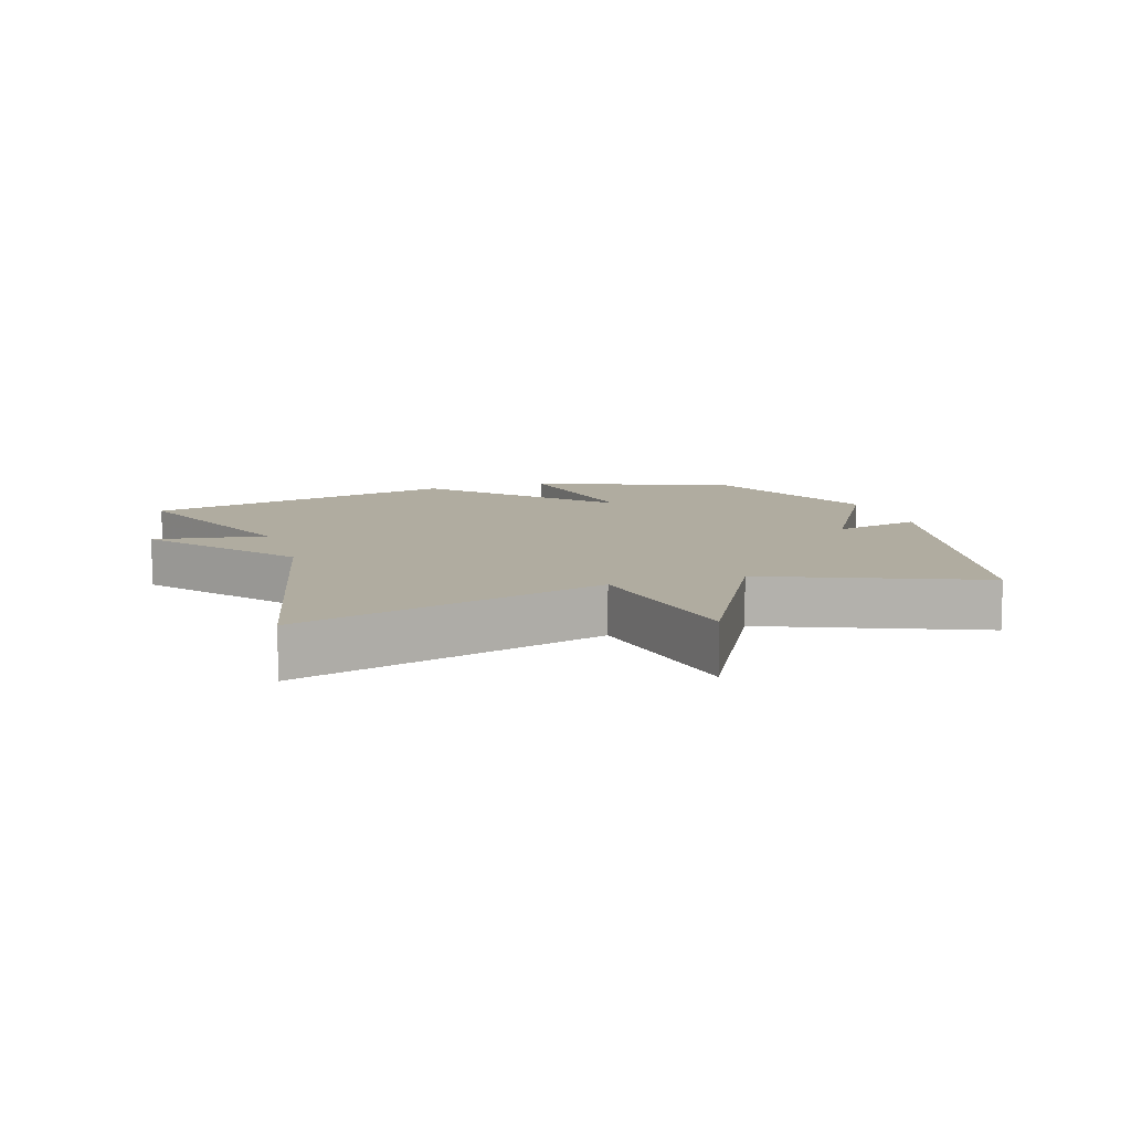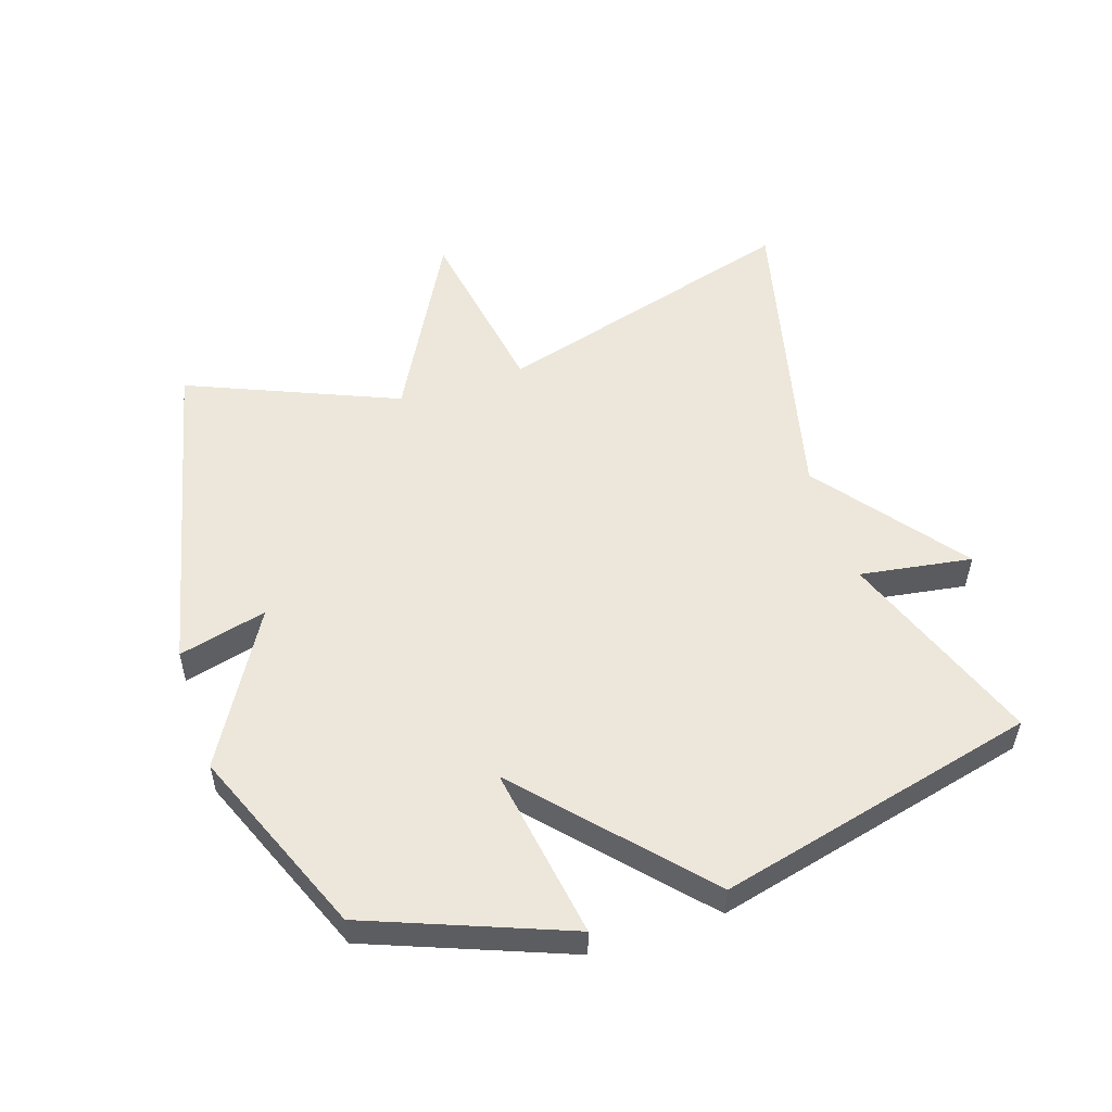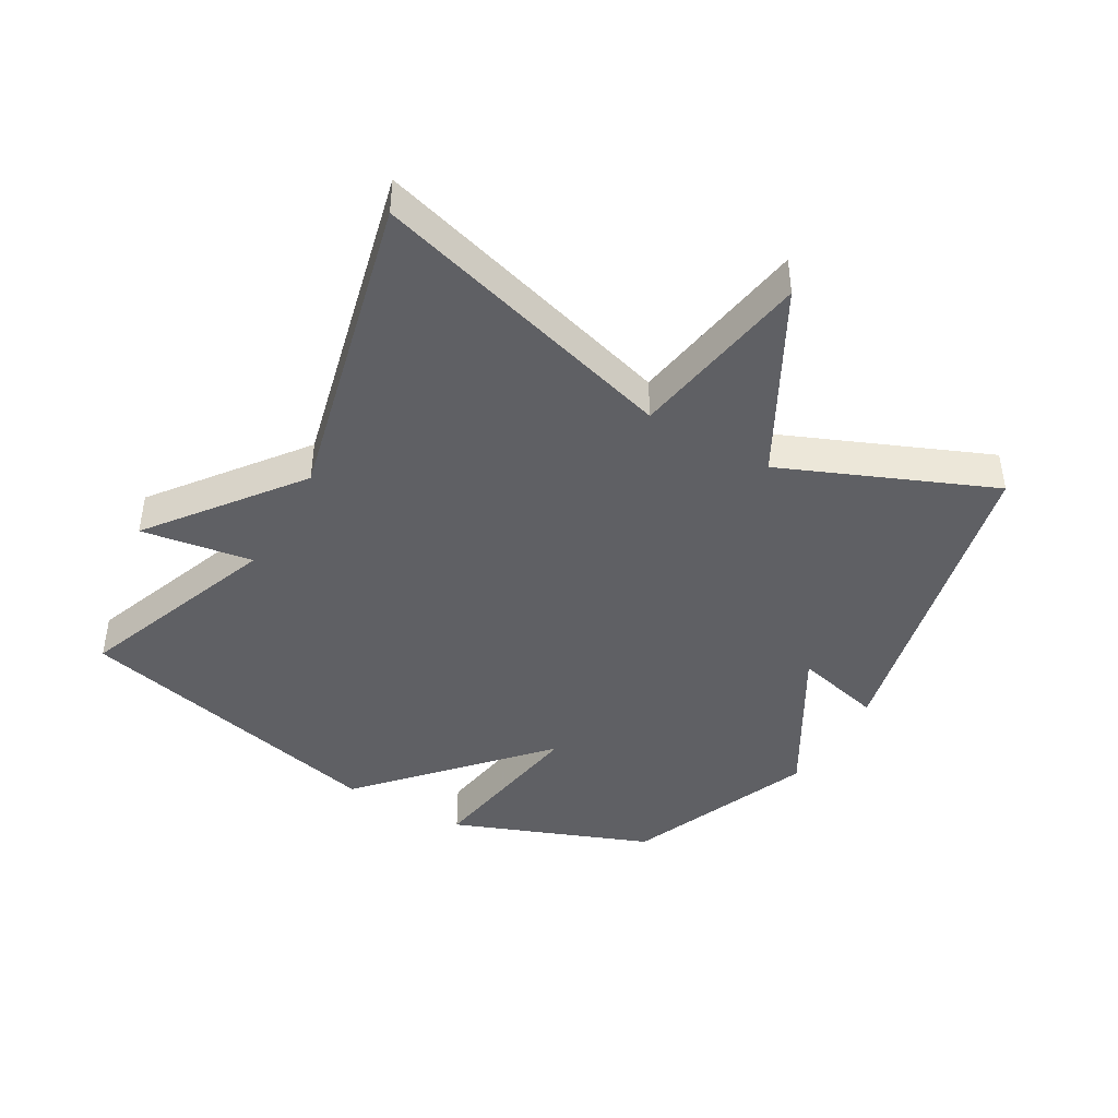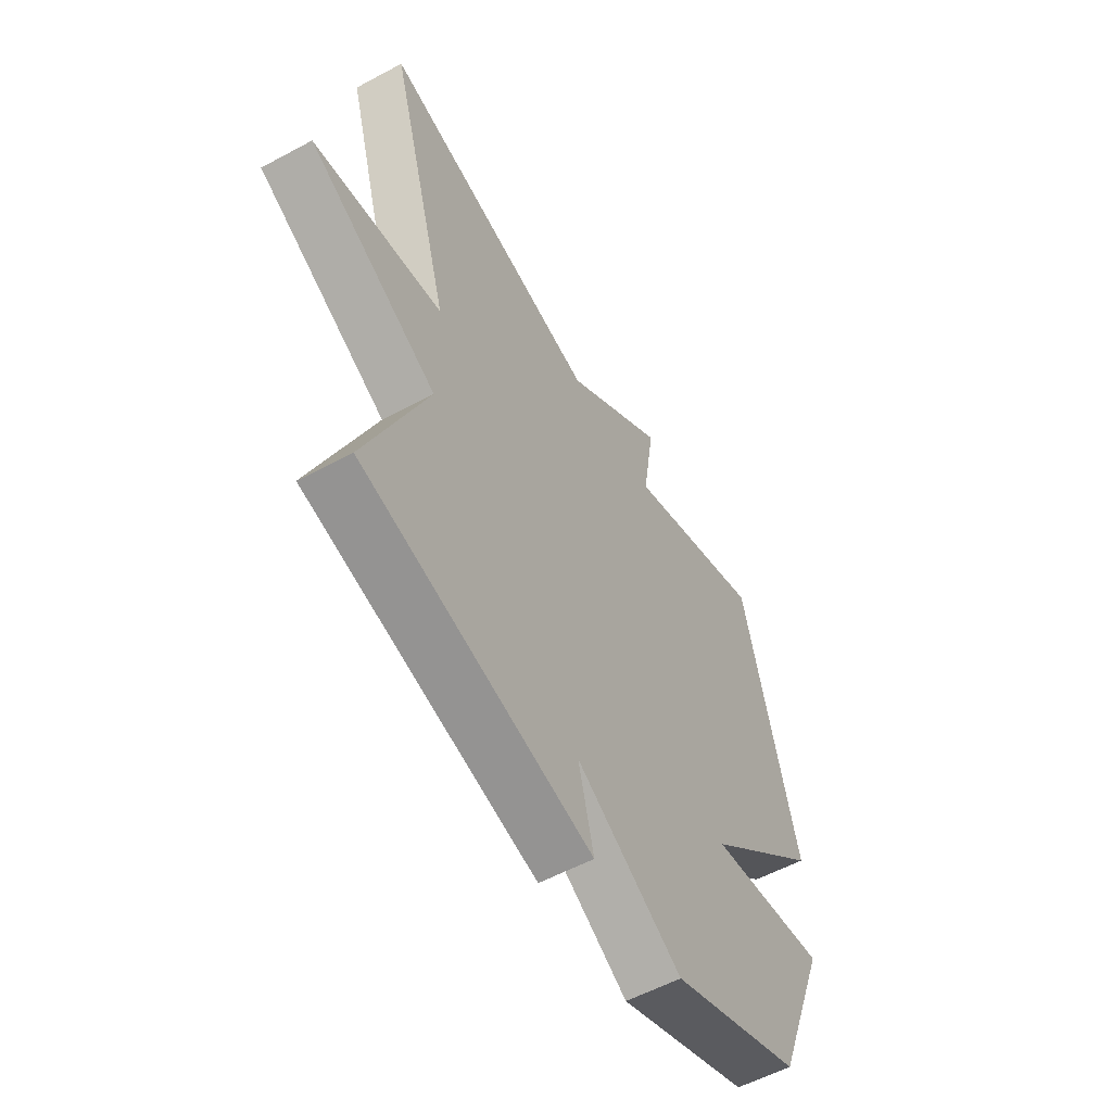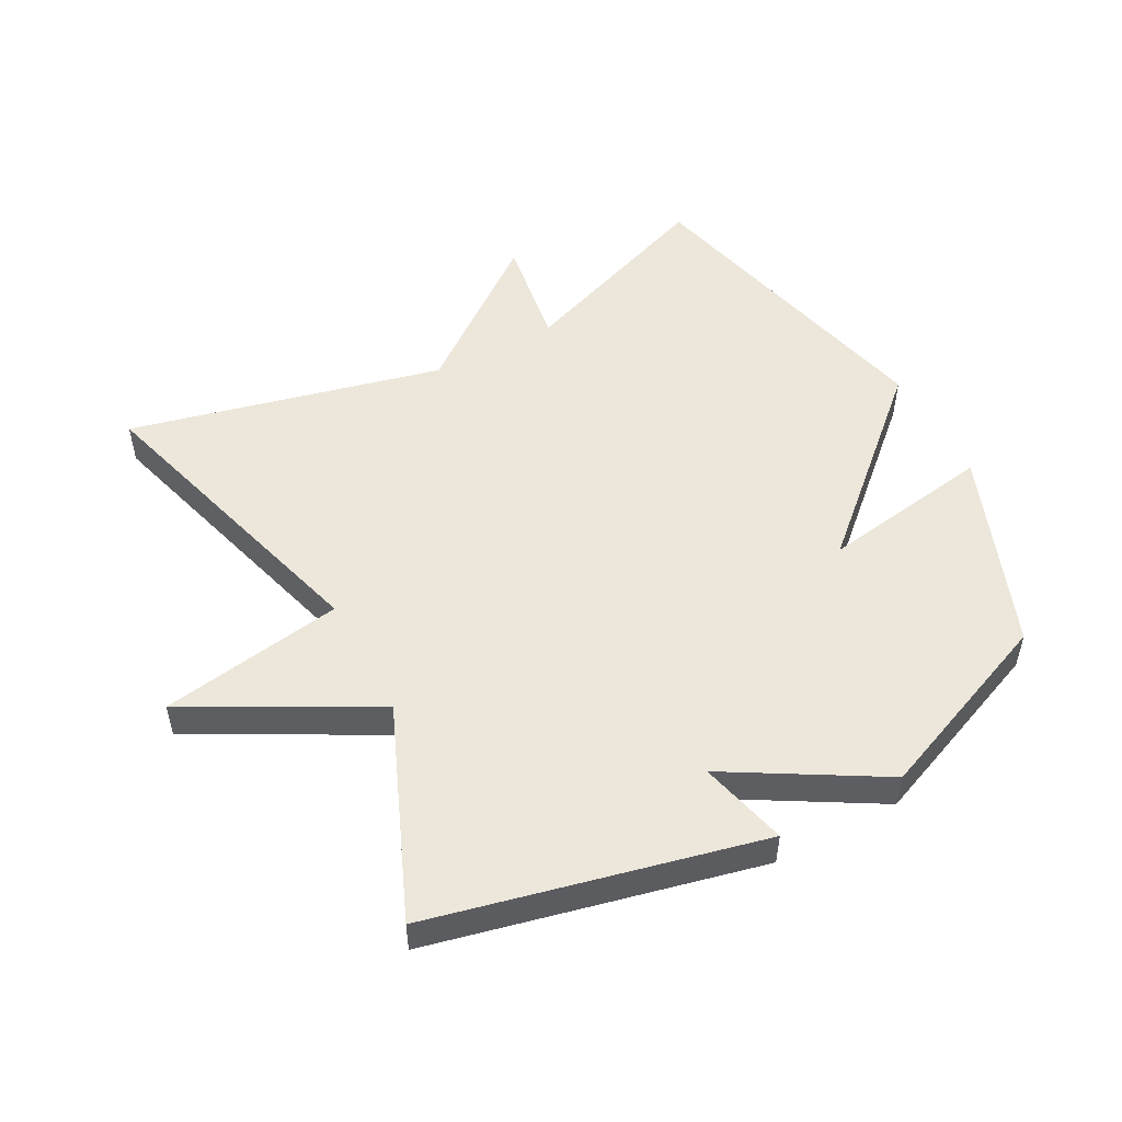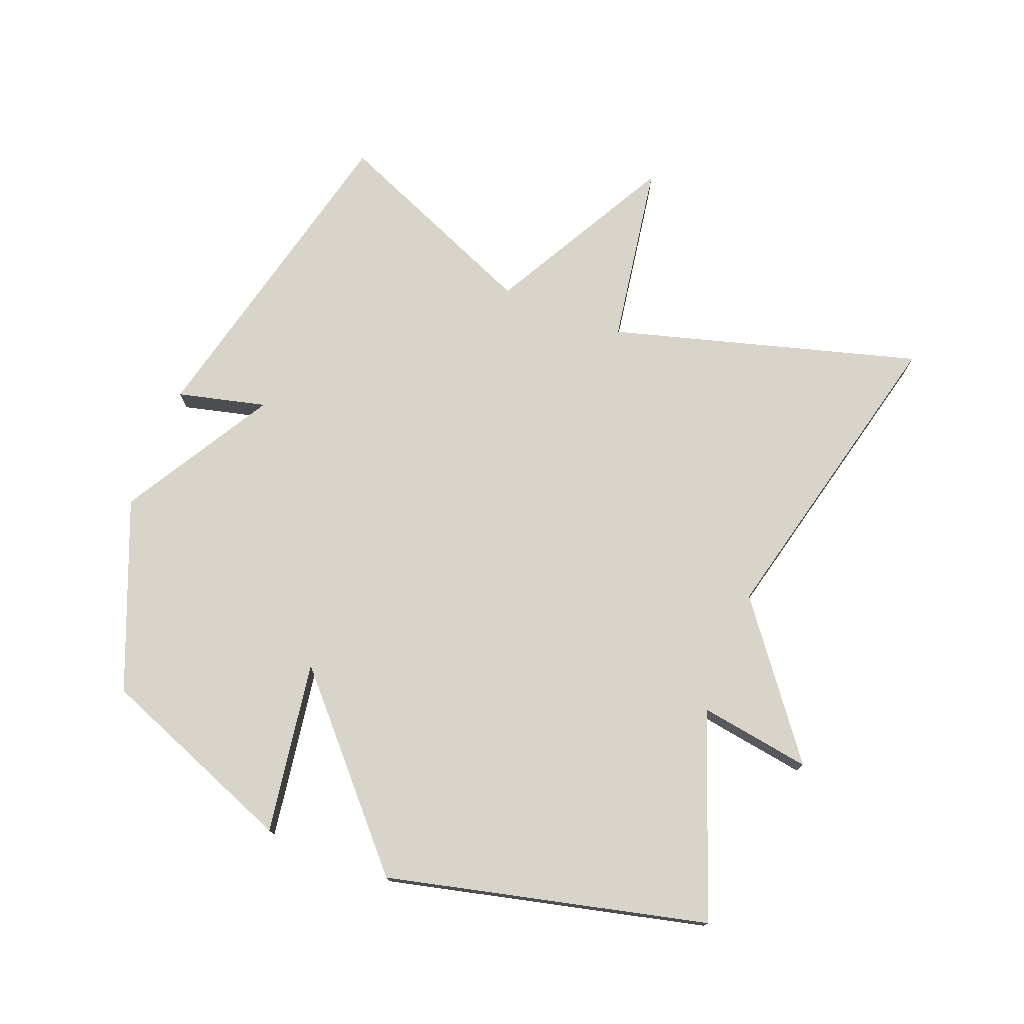
<metadata>
{"format":"obj","ext":"obj","renderer":"f3d","projection":"perspective","resolution":1024,"background":"white","views":[{"elev":9.9,"azim":71.8,"up":"+Y"},{"elev":53.5,"azim":-108.2,"up":"+Y"},{"elev":-43.3,"azim":60.0,"up":"+Y"},{"elev":-56.3,"azim":119.4,"up":"+Z"},{"elev":51.5,"azim":151.7,"up":"+Y"},{"elev":75.1,"azim":-68.5,"up":"+Y"}]}
</metadata>
<code>
v -0.5 0.07 -0.5
v -0.619 0.07 -0.194
v -0.352 0.07 -0.236
v -0.619 0.07 0.006
v -0.5 0.07 0.5
v -0.185 0.07 0.383
v -0.212 0.07 0.556
v 0.015 0.07 0.383
v 0.5 0.07 0.5
v 0.364 0.07 0.023
v 0.648 0.07 -0.023
v 0.364 0.07 -0.177
v 0.5 0.07 -0.5
v -0.008 0.07 -0.619
v 0.026 0.07 -0.482
v -0.208 0.07 -0.619
v -0.5 0 -0.5
v -0.619 0 -0.194
v -0.352 0 -0.236
v -0.619 0 0.006
v -0.5 0 0.5
v -0.185 0 0.383
v -0.212 0 0.556
v 0.015 0 0.383
v 0.5 0 0.5
v 0.364 0 0.023
v 0.648 0 -0.023
v 0.364 0 -0.177
v 0.5 0 -0.5
v -0.008 0 -0.619
v 0.026 0 -0.482
v -0.208 0 -0.619
f 1 2 3
f 16 1 3
f 15 16 3
f 12 13 14 15
f 4 5 6
f 3 4 6
f 15 3 6
f 12 15 6
f 10 11 12
f 6 7 8
f 12 6 8
f 10 12 8
f 8 9 10
f 19 18 17
f 19 17 32
f 19 32 31
f 31 30 29 28
f 22 21 20
f 22 20 19
f 22 19 31
f 22 31 28
f 28 27 26
f 24 23 22
f 24 22 28
f 24 28 26
f 26 25 24
f 1 17 18 2
f 2 18 19 3
f 3 19 20 4
f 4 20 21 5
f 5 21 22 6
f 6 22 23 7
f 7 23 24 8
f 8 24 25 9
f 9 25 26 10
f 10 26 27 11
f 11 27 28 12
f 12 28 29 13
f 13 29 30 14
f 14 30 31 15
f 15 31 32 16
f 16 32 17 1

</code>
